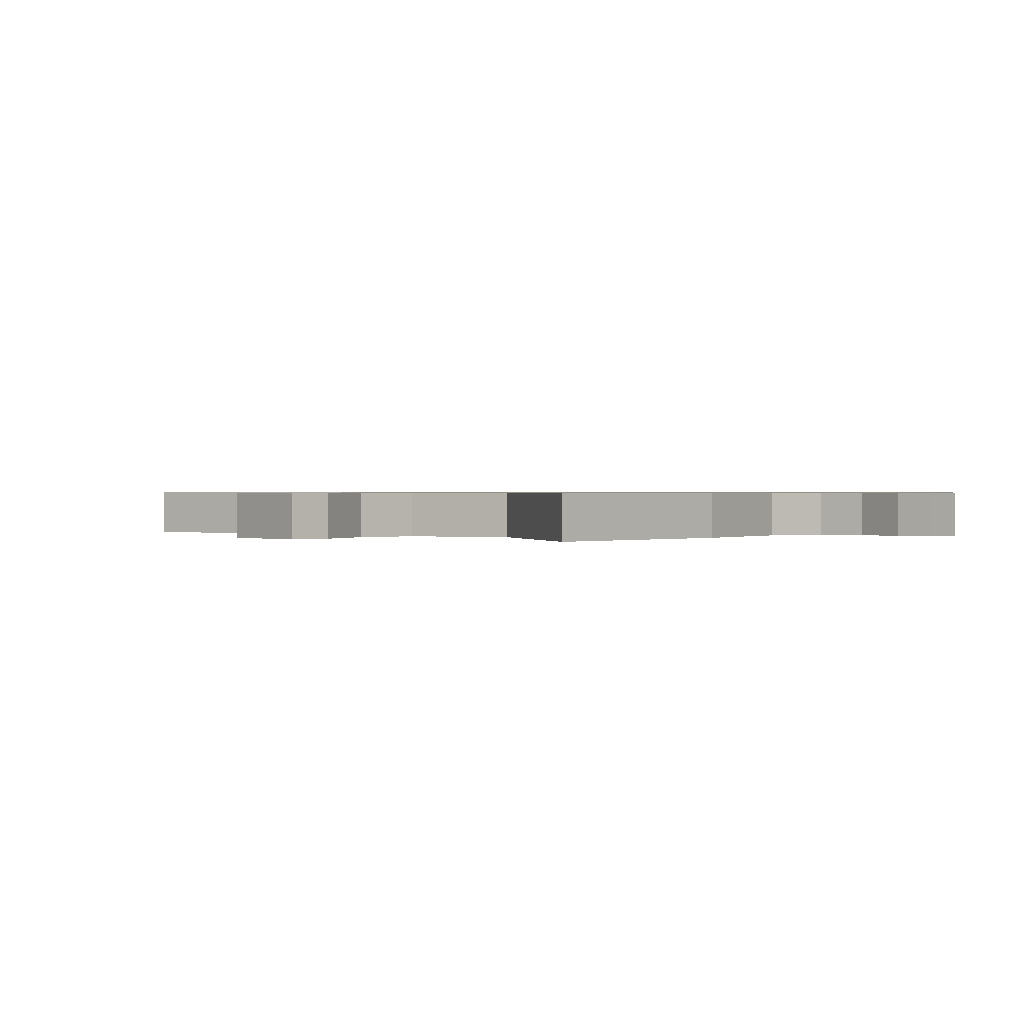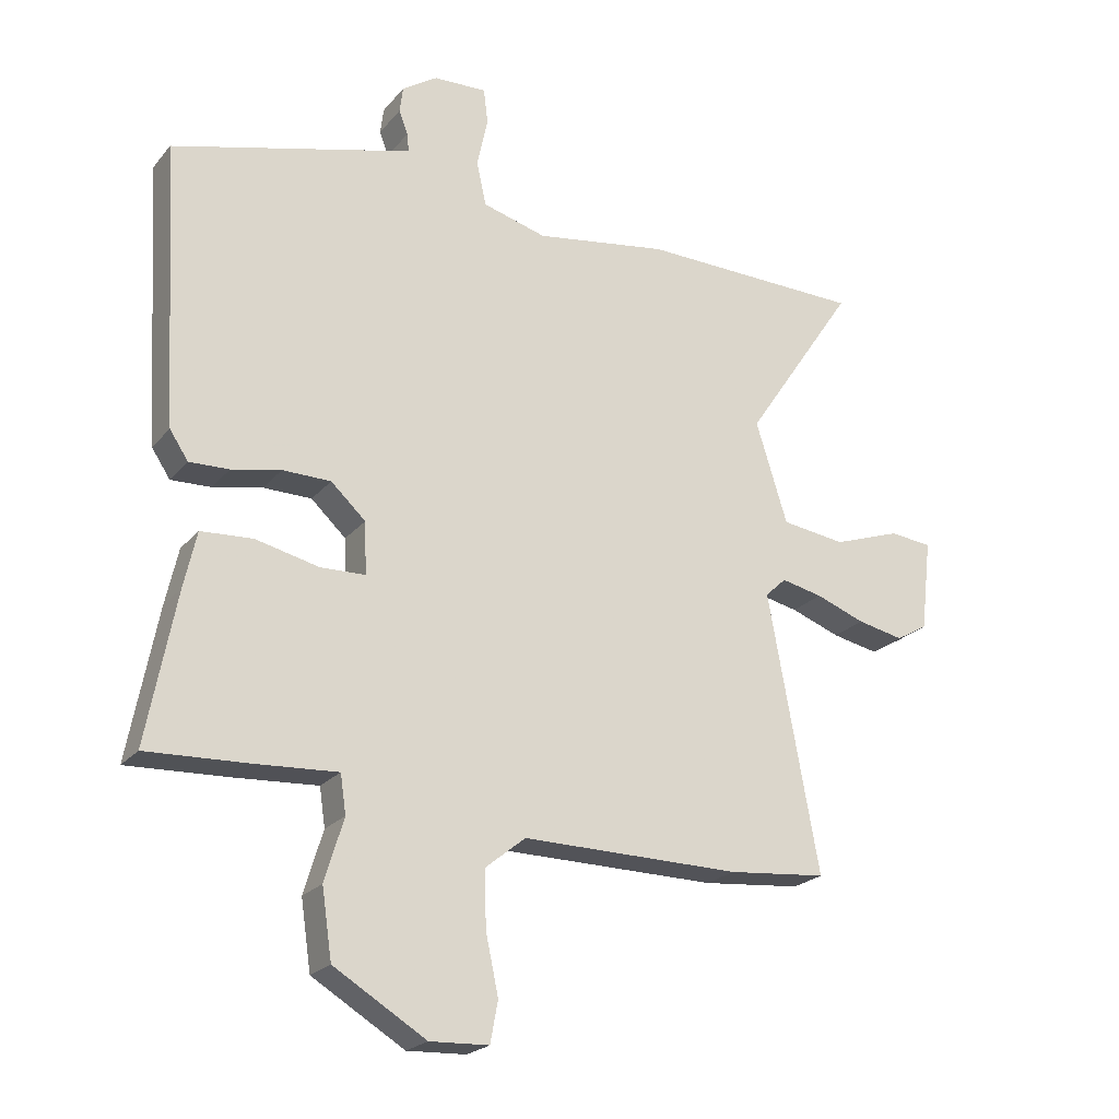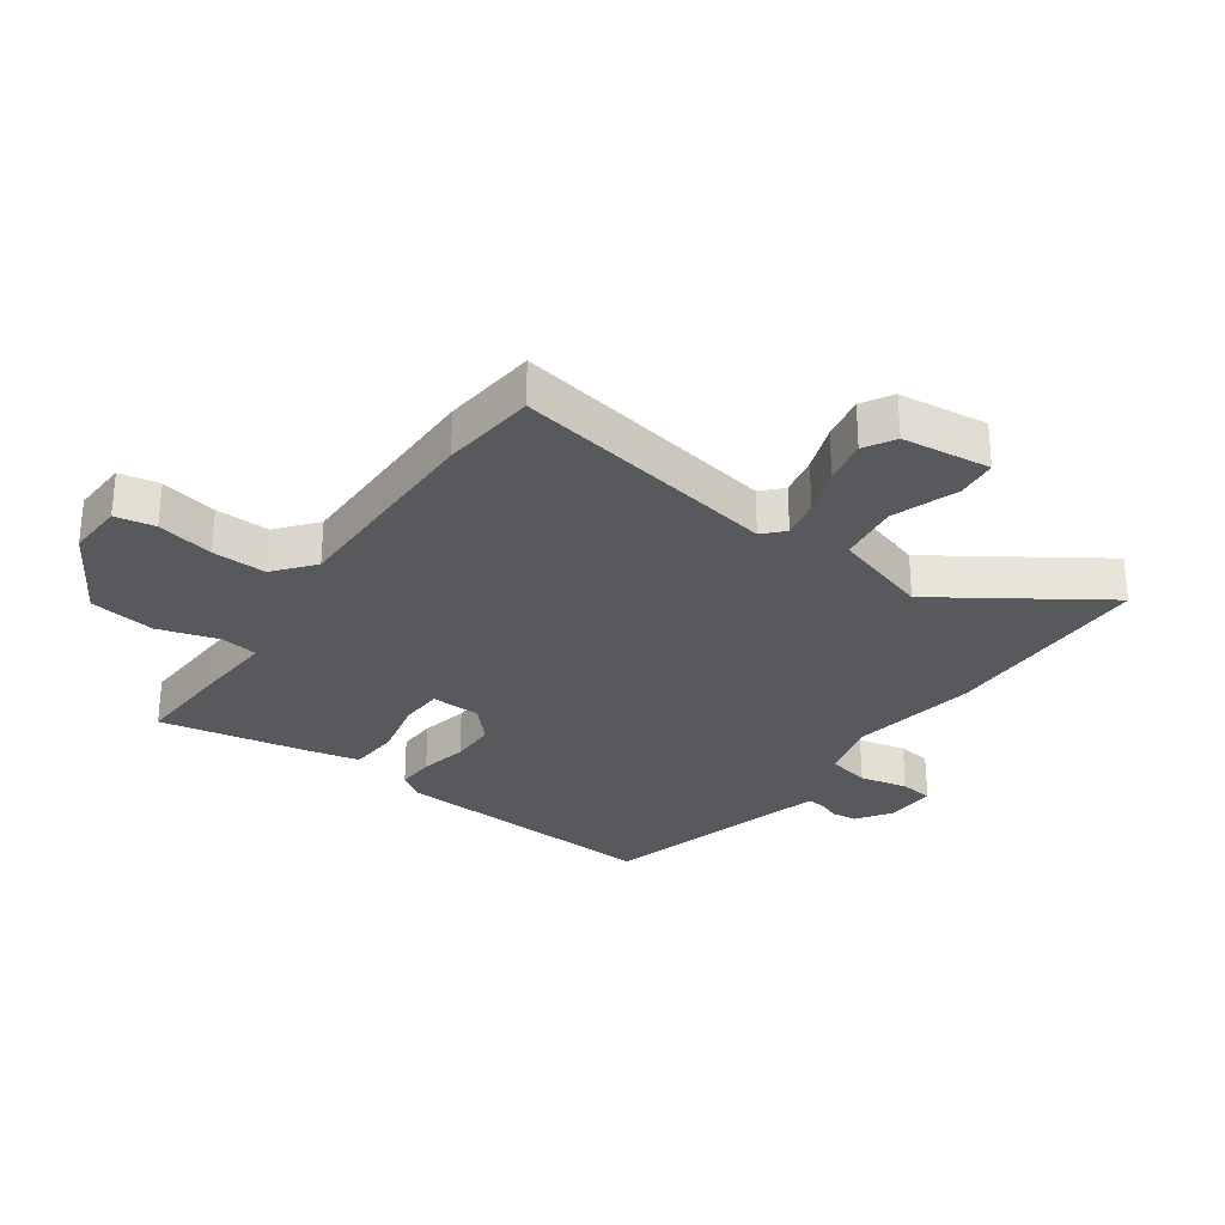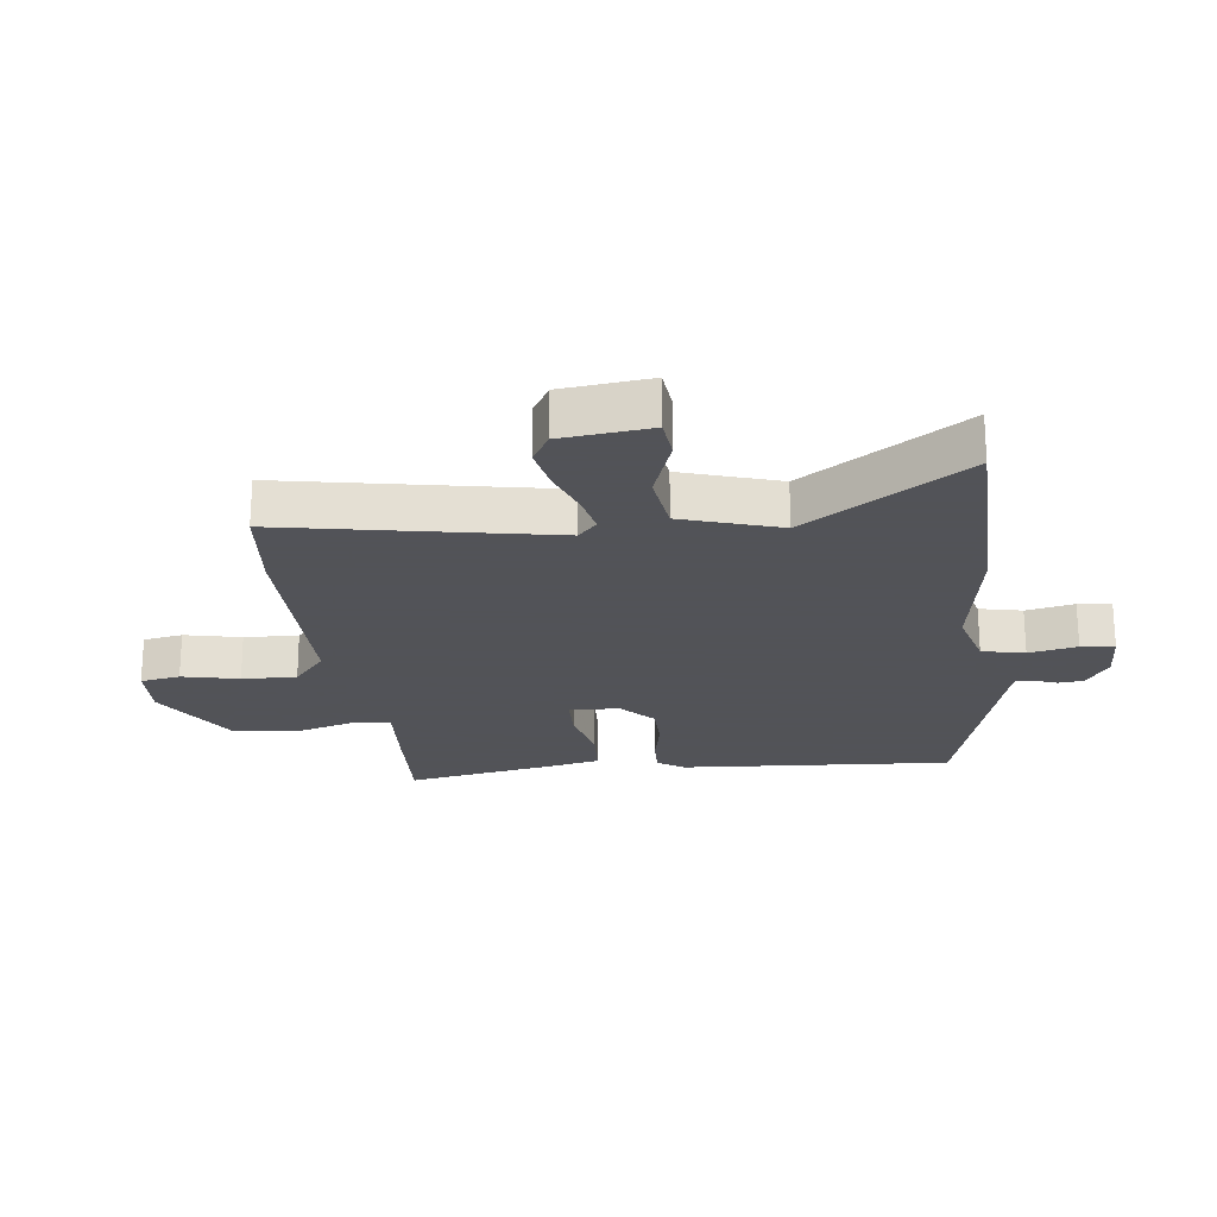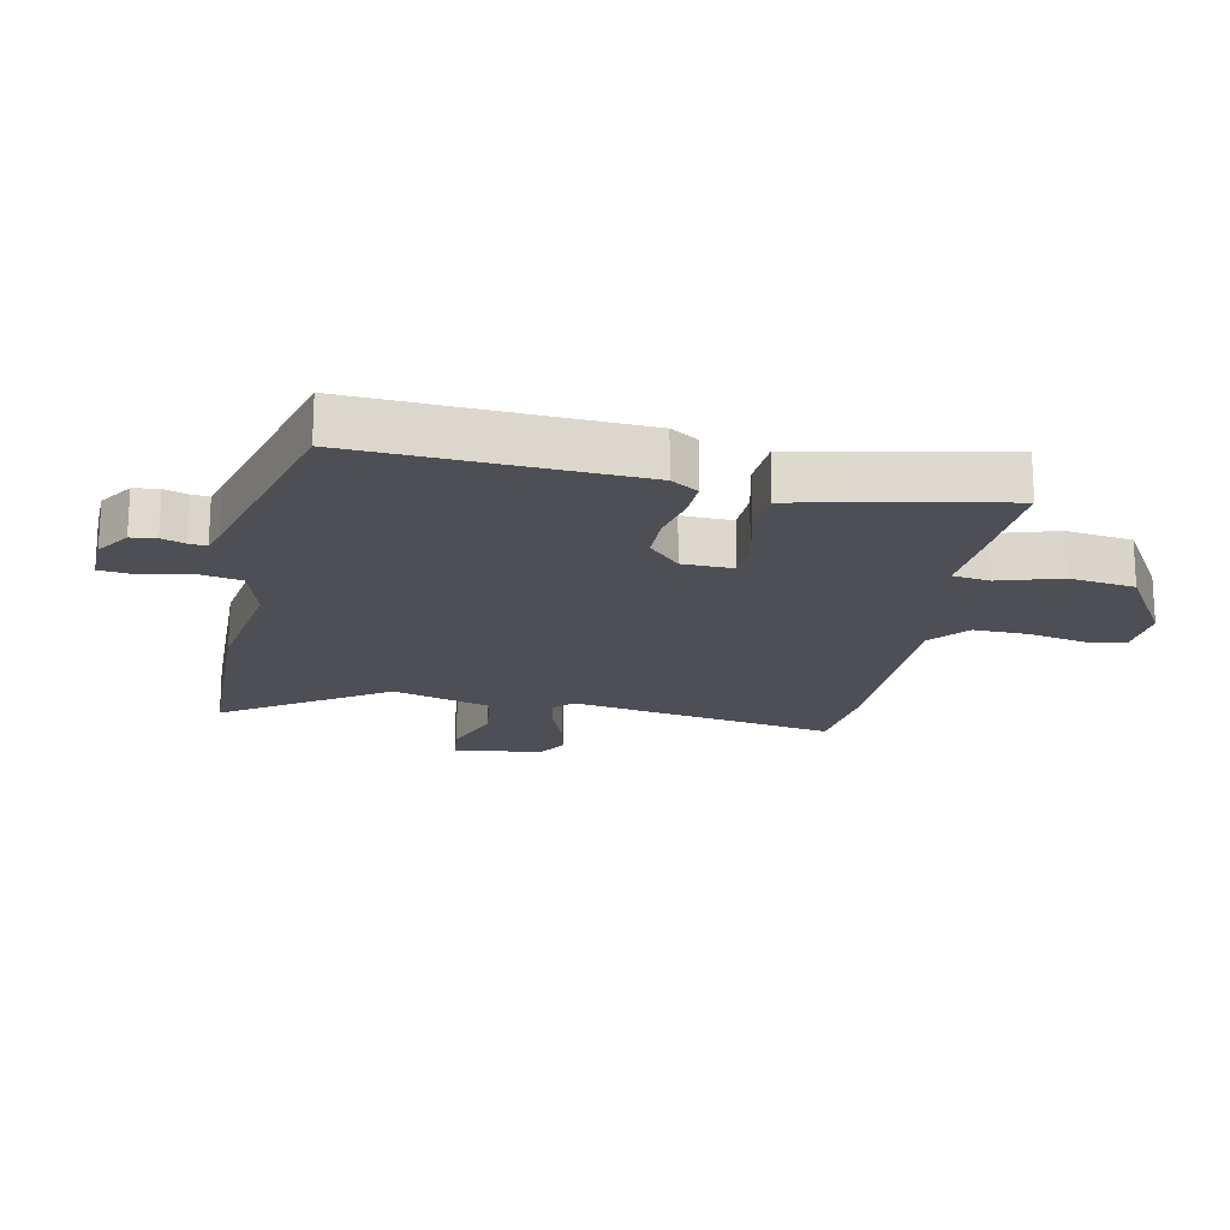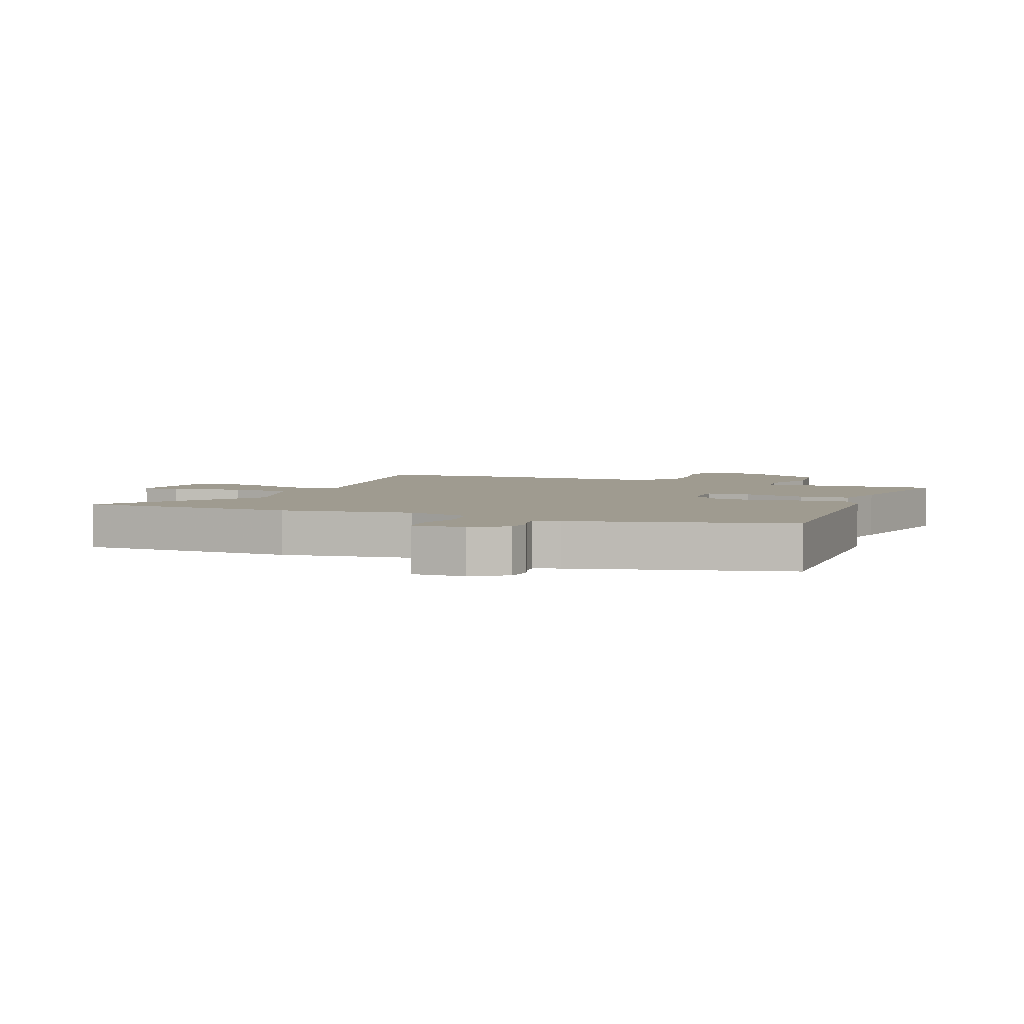
<metadata>
{"format":"obj","ext":"obj","renderer":"f3d","projection":"perspective","resolution":1024,"background":"white","views":[{"elev":0.6,"azim":-48.6,"up":"+Y"},{"elev":-22.4,"azim":151.2,"up":"+Z"},{"elev":-29.2,"azim":-125.5,"up":"+Y"},{"elev":-22.5,"azim":-83.4,"up":"+Y"},{"elev":-18.4,"azim":78.7,"up":"+Y"},{"elev":4.1,"azim":22.4,"up":"+Y"}]}
</metadata>
<code>
v 0.516 0.07 0.452
v 0.489 0.07 0.005
v 0.46 0.07 -0.039
v 0.397 0.07 -0.037
v 0.319 0.07 -0.021
v 0.243 0.07 -0.022
v 0.188 0.07 -0.073
v 0.185 0.07 -0.155
v 0.256 0.07 -0.157
v 0.356 0.07 -0.134
v 0.438 0.07 -0.139
v 0.458 0.07 -0.228
v 0.504 0.07 -0.467
v 0.345 0.07 -0.46
v 0.213 0.07 -0.452
v 0.204 0.07 -0.513
v 0.234 0.07 -0.612
v 0.218 0.07 -0.72
v 0.072 0.07 -0.808
v -0.021 0.07 -0.804
v -0.033 0.07 -0.739
v -0.013 0.07 -0.646
v -0.01 0.07 -0.557
v -0.074 0.07 -0.505
v -0.42 0.07 -0.508
v -0.576 0.07 -0.493
v -0.496 0.07 -0.055
v -0.529 0.07 -0.024
v -0.594 0.07 -0.038
v -0.672 0.07 -0.067
v -0.745 0.07 -0.082
v -0.795 0.07 -0.053
v -0.812 0.07 0.092
v -0.745 0.07 0.099
v -0.638 0.07 0.062
v -0.537 0.07 0.076
v -0.487 0.07 0.236
v -0.662 0.07 0.497
v -0.309 0.07 0.504
v -0.099 0.07 0.471
v 0.002 0.07 0.499
v 0.017 0.07 0.569
v 0 0.07 0.648
v 0.007 0.07 0.703
v 0.091 0.07 0.7
v 0.147 0.07 0.663
v 0.152 0.07 0.622
v 0.138 0.07 0.584
v 0.135 0.07 0.556
v 0.175 0.07 0.544
v 0.516 0 0.452
v 0.489 0 0.005
v 0.46 0 -0.039
v 0.397 0 -0.037
v 0.319 0 -0.021
v 0.243 0 -0.022
v 0.188 0 -0.073
v 0.185 0 -0.155
v 0.256 0 -0.157
v 0.356 0 -0.134
v 0.438 0 -0.139
v 0.458 0 -0.228
v 0.504 0 -0.467
v 0.345 0 -0.46
v 0.213 0 -0.452
v 0.204 0 -0.513
v 0.234 0 -0.612
v 0.218 0 -0.72
v 0.072 0 -0.808
v -0.021 0 -0.804
v -0.033 0 -0.739
v -0.013 0 -0.646
v -0.01 0 -0.557
v -0.074 0 -0.505
v -0.42 0 -0.508
v -0.576 0 -0.493
v -0.496 0 -0.055
v -0.529 0 -0.024
v -0.594 0 -0.038
v -0.672 0 -0.067
v -0.745 0 -0.082
v -0.795 0 -0.053
v -0.812 0 0.092
v -0.745 0 0.099
v -0.638 0 0.062
v -0.537 0 0.076
v -0.487 0 0.236
v -0.662 0 0.497
v -0.309 0 0.504
v -0.099 0 0.471
v 0.002 0 0.499
v 0.017 0 0.569
v 0 0 0.648
v 0.007 0 0.703
v 0.091 0 0.7
v 0.147 0 0.663
v 0.152 0 0.622
v 0.138 0 0.584
v 0.135 0 0.556
v 0.175 0 0.544
f 46 47 48
f 45 46 48
f 44 45 48
f 43 44 48
f 42 43 48
f 41 42 48 49
f 37 38 39 40
f 36 37 40 41
f 33 34 35
f 32 33 35
f 31 32 35
f 30 31 35
f 29 30 35
f 28 29 35 36
f 41 49 50
f 36 41 50
f 28 36 50
f 27 28 50
f 20 21 22
f 19 20 22
f 18 19 22
f 17 18 22
f 16 17 22
f 15 16 22 23
f 13 14 15
f 12 13 15
f 11 12 15
f 10 11 15
f 9 10 15
f 15 23 24
f 9 15 24
f 8 9 24
f 3 4 5
f 2 3 5
f 1 2 5
f 50 1 5
f 50 5 6
f 26 27 50
f 25 26 50
f 24 25 50
f 8 24 50
f 7 8 50
f 6 7 50
f 98 97 96
f 98 96 95
f 98 95 94
f 98 94 93
f 98 93 92
f 99 98 92 91
f 90 89 88 87
f 91 90 87 86
f 85 84 83
f 85 83 82
f 85 82 81
f 85 81 80
f 85 80 79
f 86 85 79 78
f 100 99 91
f 100 91 86
f 100 86 78
f 100 78 77
f 72 71 70
f 72 70 69
f 72 69 68
f 72 68 67
f 72 67 66
f 73 72 66 65
f 65 64 63
f 65 63 62
f 65 62 61
f 65 61 60
f 65 60 59
f 74 73 65
f 74 65 59
f 74 59 58
f 55 54 53
f 55 53 52
f 55 52 51
f 55 51 100
f 56 55 100
f 100 77 76
f 100 76 75
f 100 75 74
f 100 74 58
f 100 58 57
f 100 57 56
f 1 51 52 2
f 2 52 53 3
f 3 53 54 4
f 4 54 55 5
f 5 55 56 6
f 6 56 57 7
f 7 57 58 8
f 8 58 59 9
f 9 59 60 10
f 10 60 61 11
f 11 61 62 12
f 12 62 63 13
f 13 63 64 14
f 14 64 65 15
f 15 65 66 16
f 16 66 67 17
f 17 67 68 18
f 18 68 69 19
f 19 69 70 20
f 20 70 71 21
f 21 71 72 22
f 22 72 73 23
f 23 73 74 24
f 24 74 75 25
f 25 75 76 26
f 26 76 77 27
f 27 77 78 28
f 28 78 79 29
f 29 79 80 30
f 30 80 81 31
f 31 81 82 32
f 32 82 83 33
f 33 83 84 34
f 34 84 85 35
f 35 85 86 36
f 36 86 87 37
f 37 87 88 38
f 38 88 89 39
f 39 89 90 40
f 40 90 91 41
f 41 91 92 42
f 42 92 93 43
f 43 93 94 44
f 44 94 95 45
f 45 95 96 46
f 46 96 97 47
f 47 97 98 48
f 48 98 99 49
f 49 99 100 50
f 50 100 51 1

</code>
